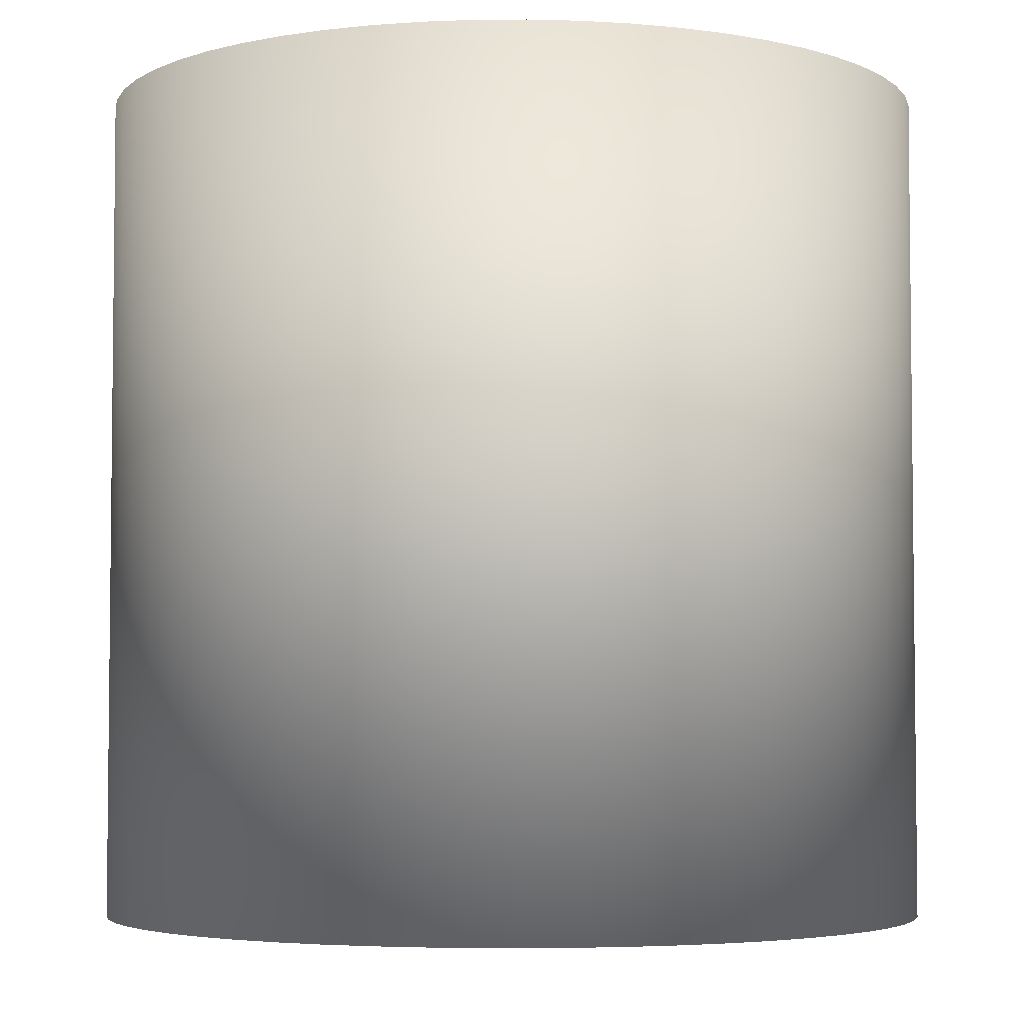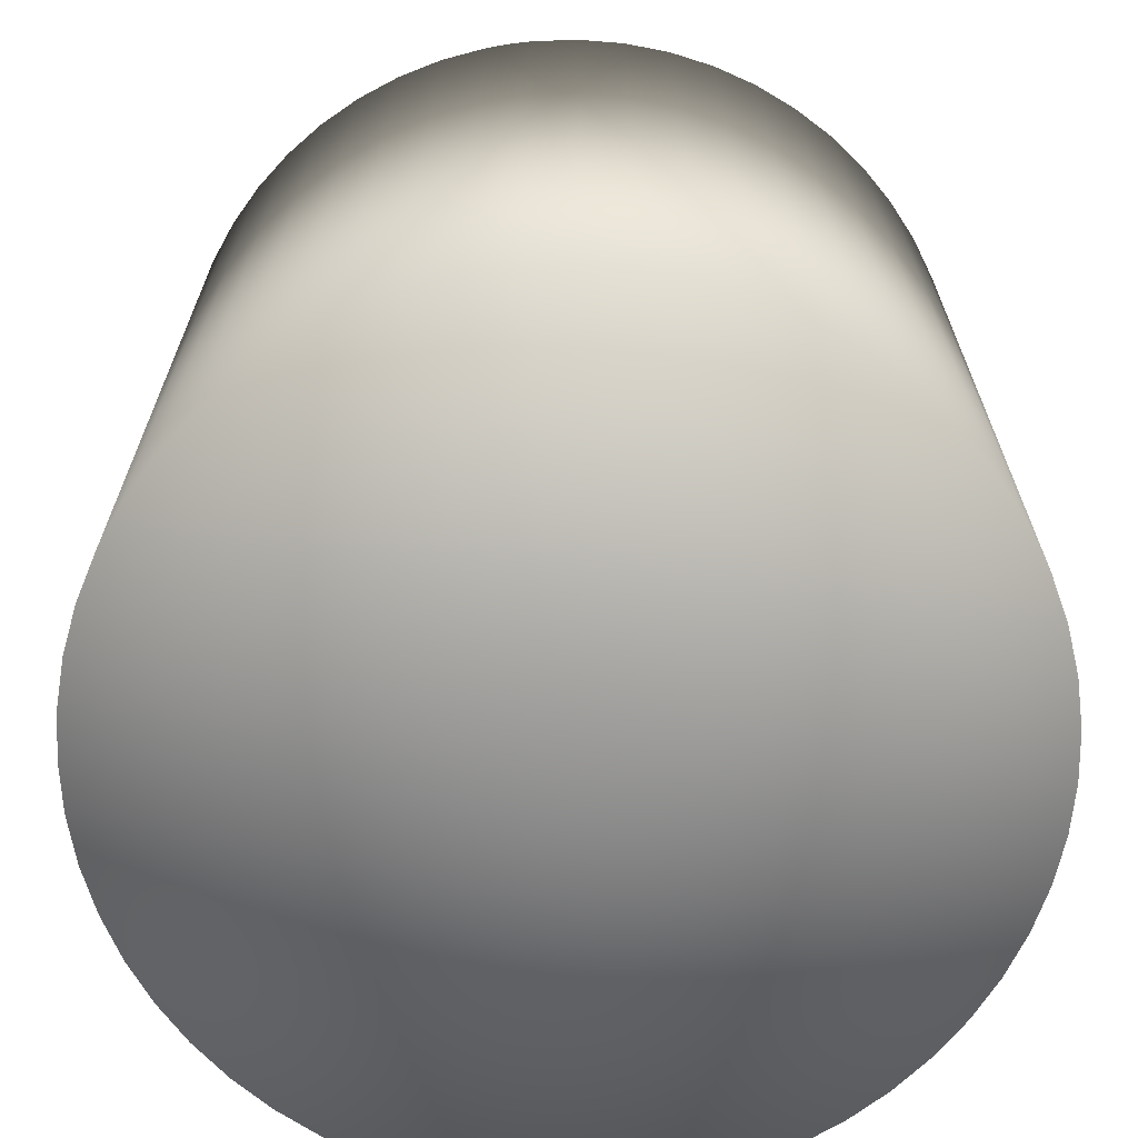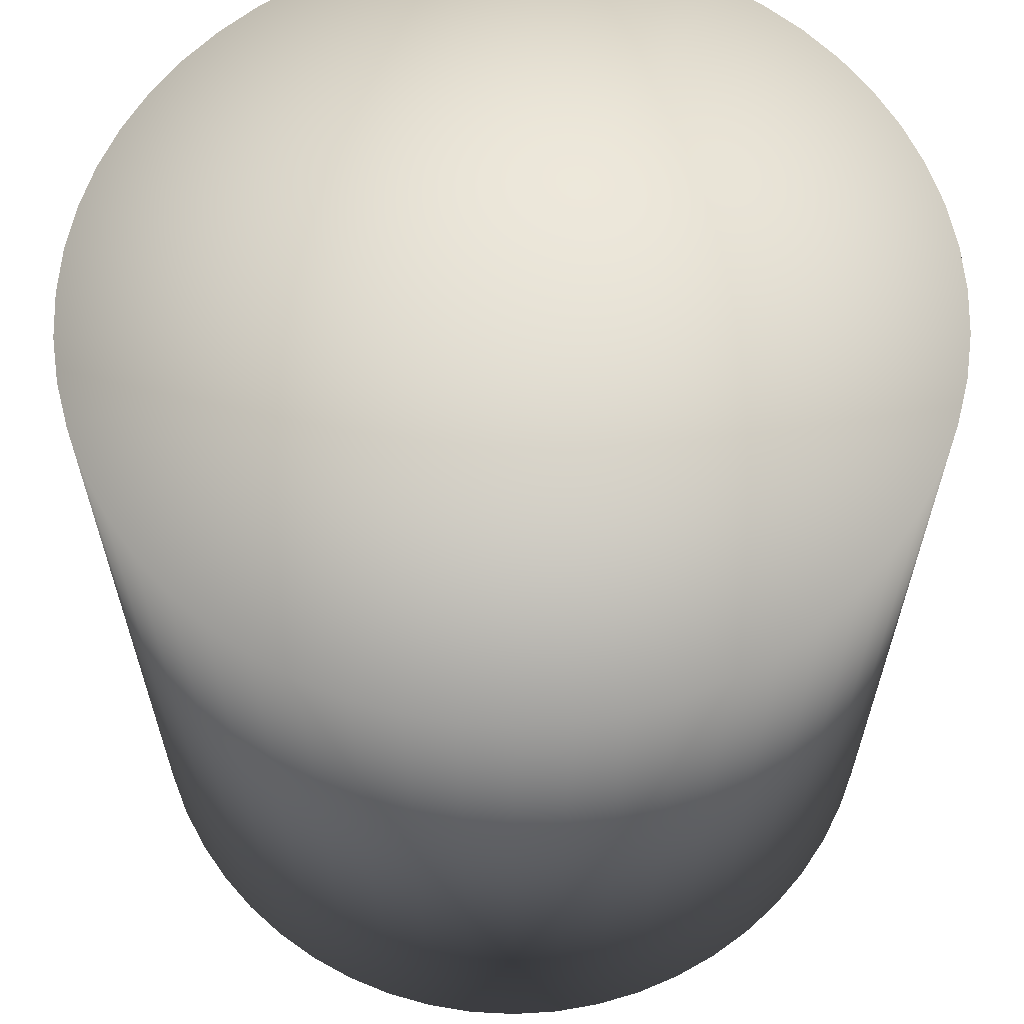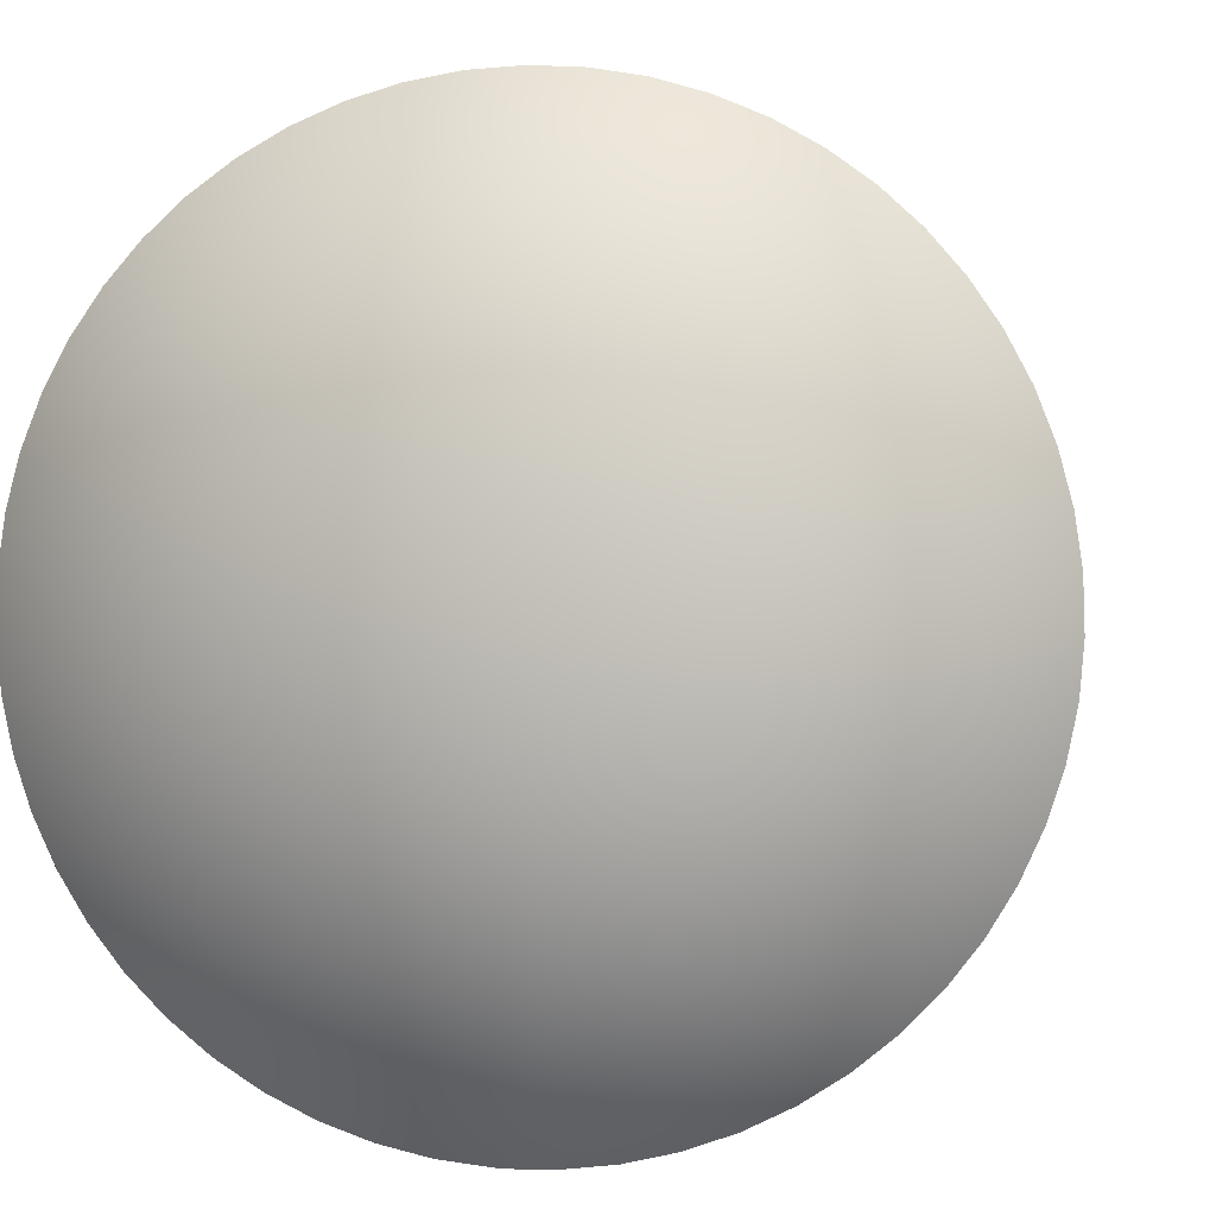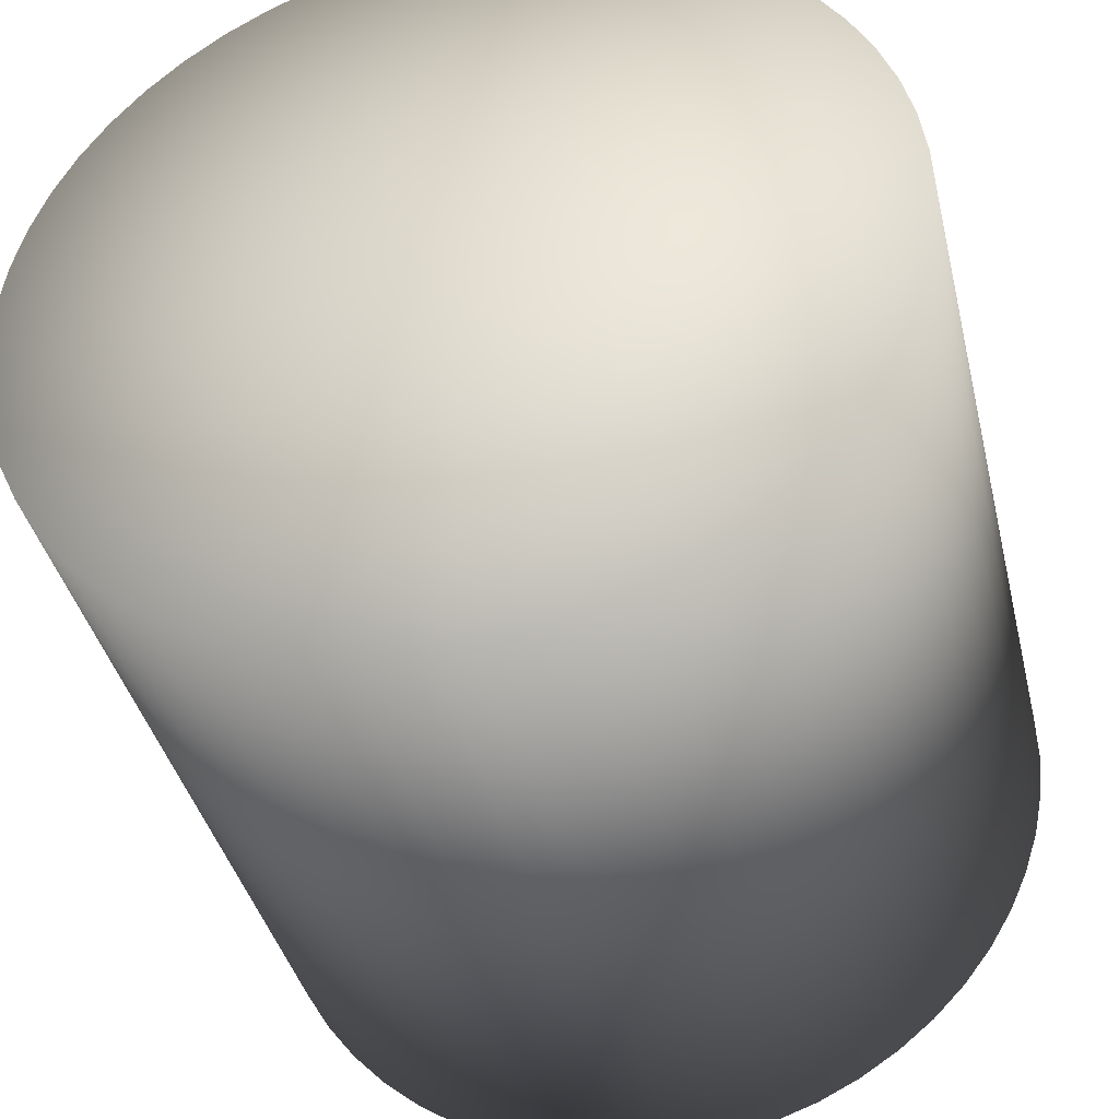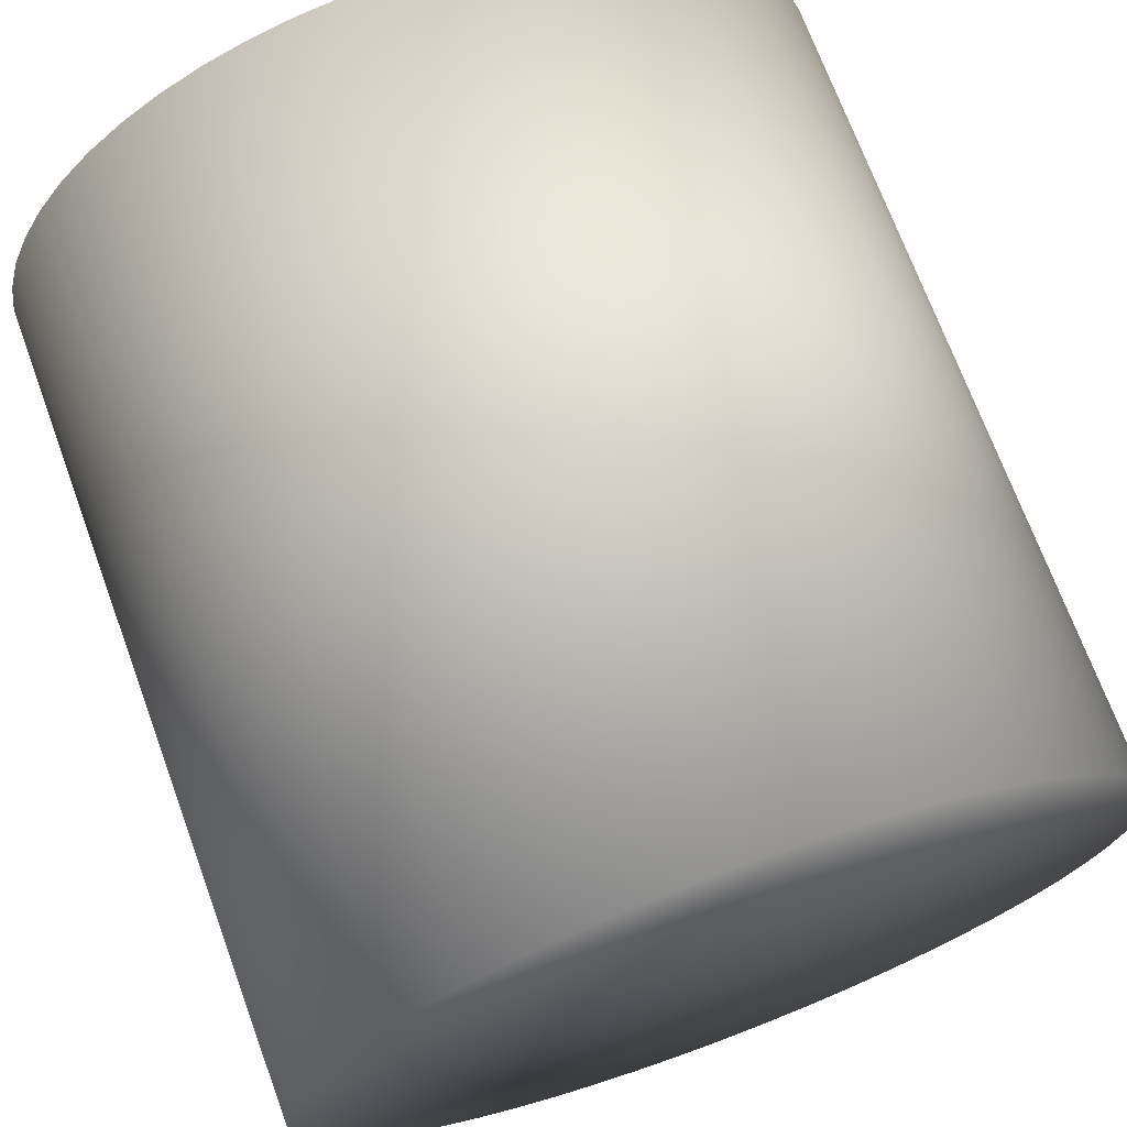
<metadata>
{"format":"obj","ext":"obj","renderer":"f3d","projection":"perspective","resolution":1024,"background":"white","views":[{"elev":-4.2,"azim":99.6,"up":"+Z"},{"elev":-68.1,"azim":8.5,"up":"+Z"},{"elev":62.7,"azim":-154.1,"up":"+Z"},{"elev":1.2,"azim":8.5,"up":"+Y"},{"elev":-38.9,"azim":-166.8,"up":"+Y"},{"elev":70.8,"azim":159.8,"up":"+Y"}]}
</metadata>
<code>
v 0.001656 -0.02895 0.058
v 0 -0.029 0.058
v 0 -0.029 -0
v -0.001656 -0.02895 -0
v -0.001656 -0.02895 0.058
v -0.004945 -0.02857 0.058
v -0.004945 -0.02857 -0
v -0.00817 -0.02782 0.058
v -0.00817 -0.02782 -0
v -0.01129 -0.02671 0.058
v -0.01129 -0.02671 -0
v -0.01426 -0.02525 0.058
v -0.01426 -0.02525 -0
v -0.01705 -0.02346 0.058
v -0.01705 -0.02346 -0
v -0.01961 -0.02136 0.058
v -0.01961 -0.02136 0
v -0.02192 -0.01899 0.058
v -0.02192 -0.01899 0
v -0.02394 -0.01637 0.058
v -0.02394 -0.01637 0
v -0.02565 -0.01353 0.058
v -0.02565 -0.01353 0
v -0.02702 -0.01052 0.058
v -0.02702 -0.01052 0
v -0.02805 -0.007372 0.058
v -0.02805 -0.007372 0
v -0.02871 -0.004127 0.058
v -0.02871 -0.004127 0
v -0.02899 -0.000828 0.058
v -0.02899 -0.000828 0
v -0.02889 0.002482 0.058
v -0.02889 0.002482 0
v -0.02842 0.005759 0.058
v -0.02842 0.005759 0
v -0.02758 0.008961 0.058
v -0.02758 0.008961 0
v -0.02638 0.01205 0.058
v -0.02638 0.01205 0
v -0.02483 0.01498 0.058
v -0.02483 0.01498 0
v -0.02296 0.01771 0.058
v -0.02296 0.01771 0
v -0.0208 0.02021 0.058
v -0.0208 0.02021 0
v -0.01836 0.02245 0.058
v -0.01836 0.02245 0
v -0.01568 0.0244 0.058
v -0.01568 0.0244 0
v -0.0128 0.02602 0.058
v -0.0128 0.02602 0
v -0.009745 0.02731 0.058
v -0.009745 0.02731 0
v -0.006568 0.02825 0.058
v -0.006568 0.02825 0
v -0.003306 0.02881 0.058
v -0.003306 0.02881 0
v 0 0.029 0.058
v 0 0.029 0
v 0.003306 0.02881 0.058
v 0.003306 0.02881 0
v 0.006568 0.02825 0.058
v 0.006568 0.02825 0
v 0.009745 0.02731 0.058
v 0.009745 0.02731 0
v 0.0128 0.02602 0.058
v 0.0128 0.02602 0
v 0.01568 0.0244 0.058
v 0.01568 0.0244 0
v 0.01836 0.02245 0.058
v 0.01836 0.02245 0
v 0.0208 0.02021 0.058
v 0.0208 0.02021 0
v 0.02296 0.01771 0.058
v 0.02296 0.01771 0
v 0.02483 0.01498 0.058
v 0.02483 0.01498 0
v 0.02638 0.01205 0.058
v 0.02638 0.01205 0
v 0.02758 0.008961 0.058
v 0.02758 0.008961 0
v 0.02842 0.005759 0.058
v 0.02842 0.005759 0
v 0.02889 0.002482 0.058
v 0.02889 0.002482 0
v 0.02899 -0.000828 0.058
v 0.02899 -0.000828 0
v 0.02871 -0.004127 0.058
v 0.02871 -0.004127 0
v 0.02805 -0.007372 0.058
v 0.02805 -0.007372 0
v 0.02702 -0.01052 0.058
v 0.02702 -0.01052 0
v 0.02565 -0.01353 0.058
v 0.02565 -0.01353 0
v 0.02394 -0.01637 0.058
v 0.02394 -0.01637 0
v 0.02192 -0.01899 0.058
v 0.02192 -0.01899 0
v 0.01961 -0.02136 0.058
v 0.01961 -0.02136 0
v 0.01705 -0.02346 0.058
v 0.01705 -0.02346 -0
v 0.01426 -0.02525 0.058
v 0.01426 -0.02525 -0
v 0.01129 -0.02671 0.058
v 0.01129 -0.02671 -0
v 0.00817 -0.02782 0.058
v 0.00817 -0.02782 -0
v 0.004945 -0.02857 0.058
v 0.004945 -0.02857 -0
v 0.001656 -0.02895 -0
v 0 -0 0.058
v 0 0 0
f 1 2 3
f 3 2 4
f 2 5 4
f 4 5 6
f 4 6 7
f 7 6 8
f 7 8 9
f 9 8 10
f 9 10 11
f 11 10 12
f 11 12 13
f 13 12 14
f 13 14 15
f 15 14 16
f 15 16 17
f 17 16 18
f 17 18 19
f 19 18 20
f 19 20 21
f 21 20 22
f 21 22 23
f 23 22 24
f 23 24 25
f 25 24 26
f 25 26 27
f 27 26 28
f 27 28 29
f 29 28 30
f 29 30 31
f 31 30 32
f 31 32 33
f 33 32 34
f 33 34 35
f 35 34 36
f 35 36 37
f 37 36 38
f 37 38 39
f 39 38 40
f 39 40 41
f 41 40 42
f 41 42 43
f 43 42 44
f 43 44 45
f 45 44 46
f 45 46 47
f 47 46 48
f 47 48 49
f 49 48 50
f 49 50 51
f 51 50 52
f 51 52 53
f 53 52 54
f 53 54 55
f 55 54 56
f 55 56 57
f 57 56 58
f 57 58 59
f 59 58 60
f 59 60 61
f 61 60 62
f 61 62 63
f 63 62 64
f 63 64 65
f 65 64 66
f 65 66 67
f 67 66 68
f 67 68 69
f 69 68 70
f 69 70 71
f 71 70 72
f 71 72 73
f 73 72 74
f 73 74 75
f 75 74 76
f 75 76 77
f 77 76 78
f 77 78 79
f 79 78 80
f 79 80 81
f 81 80 82
f 81 82 83
f 83 82 84
f 83 84 85
f 85 84 86
f 85 86 87
f 87 86 88
f 87 88 89
f 89 88 90
f 89 90 91
f 91 90 92
f 91 92 93
f 93 92 94
f 93 94 95
f 95 94 96
f 95 96 97
f 97 96 98
f 97 98 99
f 99 98 100
f 99 100 101
f 101 100 102
f 101 102 103
f 103 102 104
f 103 104 105
f 105 104 106
f 105 106 107
f 107 106 108
f 107 108 109
f 109 108 110
f 109 110 111
f 111 110 1
f 111 1 112
f 112 1 3
f 2 1 113
f 2 113 5
f 10 8 113
f 113 8 6
f 113 6 5
f 16 14 113
f 113 14 12
f 113 12 10
f 22 20 113
f 113 20 18
f 113 18 16
f 28 26 113
f 113 26 24
f 113 24 22
f 34 32 113
f 113 32 30
f 113 30 28
f 40 38 113
f 113 38 36
f 113 36 34
f 46 44 113
f 113 44 42
f 113 42 40
f 52 50 113
f 113 50 48
f 113 48 46
f 58 56 113
f 113 56 54
f 113 54 52
f 64 62 113
f 113 62 60
f 113 60 58
f 70 68 113
f 113 68 66
f 113 66 64
f 76 74 113
f 113 74 72
f 113 72 70
f 82 80 113
f 113 80 78
f 113 78 76
f 88 86 113
f 113 86 84
f 113 84 82
f 94 92 113
f 113 92 90
f 113 90 88
f 100 98 113
f 113 98 96
f 113 96 94
f 106 104 113
f 113 104 102
f 113 102 100
f 1 110 113
f 113 110 108
f 113 108 106
f 3 4 114
f 3 114 112
f 107 109 114
f 114 109 111
f 114 111 112
f 101 103 114
f 114 103 105
f 114 105 107
f 95 97 114
f 114 97 99
f 114 99 101
f 89 91 114
f 114 91 93
f 114 93 95
f 83 85 114
f 114 85 87
f 114 87 89
f 77 79 114
f 114 79 81
f 114 81 83
f 71 73 114
f 114 73 75
f 114 75 77
f 65 67 114
f 114 67 69
f 114 69 71
f 59 61 114
f 114 61 63
f 114 63 65
f 53 55 114
f 114 55 57
f 114 57 59
f 47 49 114
f 114 49 51
f 114 51 53
f 41 43 114
f 114 43 45
f 114 45 47
f 35 37 114
f 114 37 39
f 114 39 41
f 29 31 114
f 114 31 33
f 114 33 35
f 23 25 114
f 114 25 27
f 114 27 29
f 17 19 114
f 114 19 21
f 114 21 23
f 11 13 114
f 114 13 15
f 114 15 17
f 4 7 114
f 114 7 9
f 114 9 11

</code>
